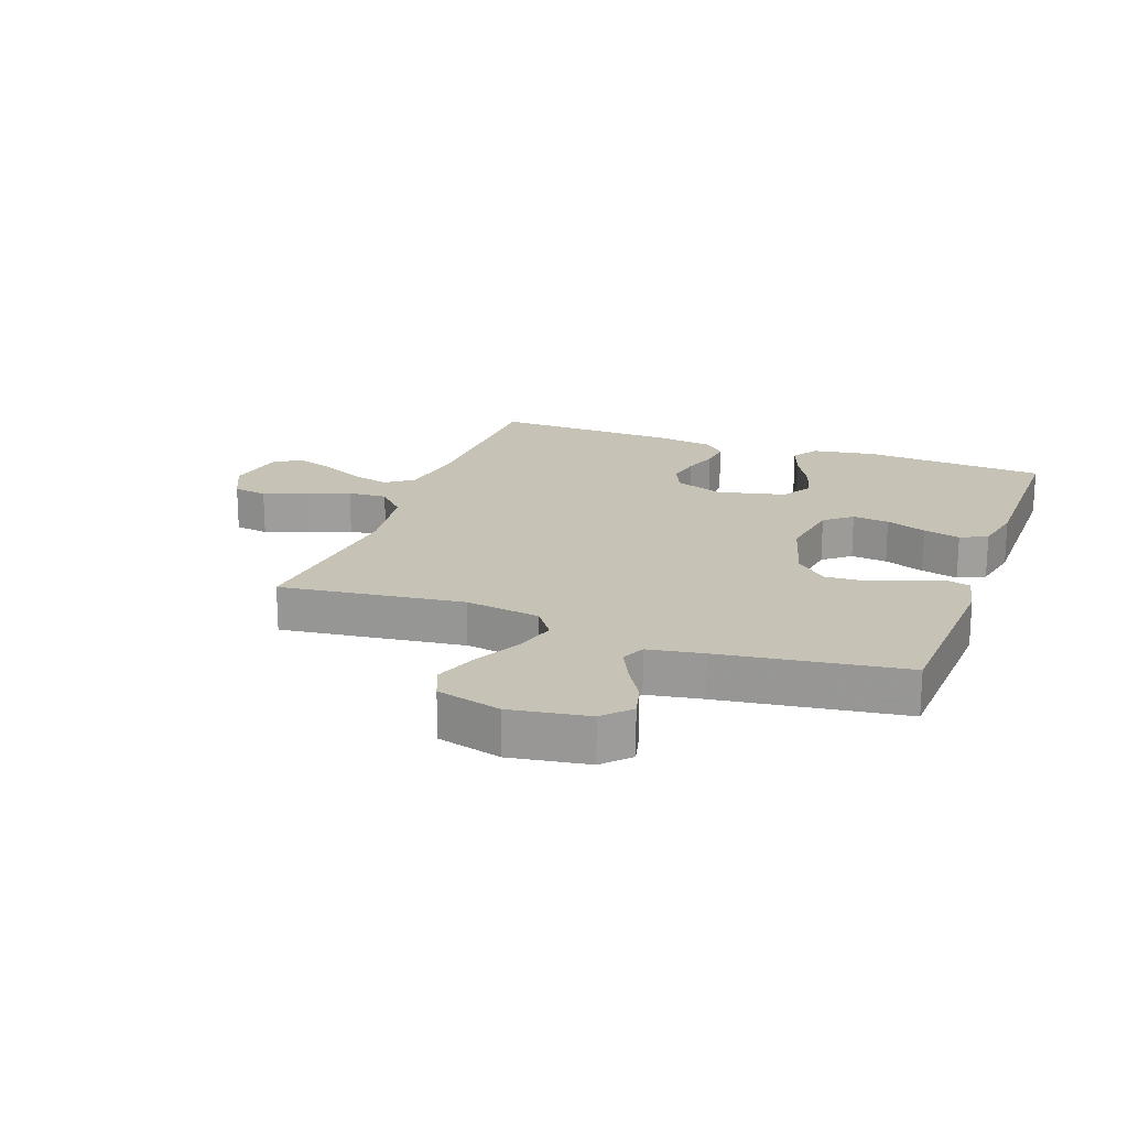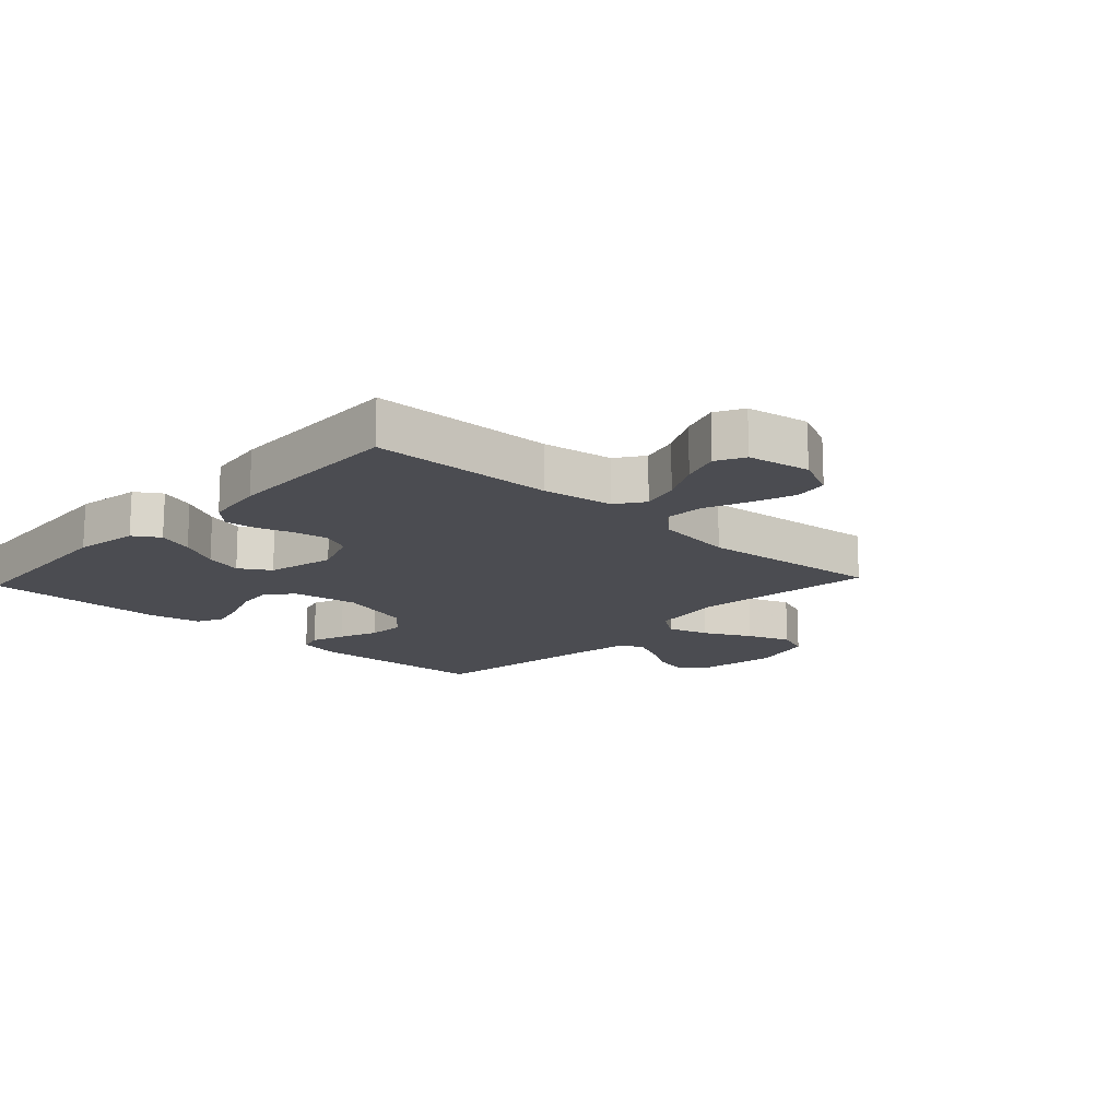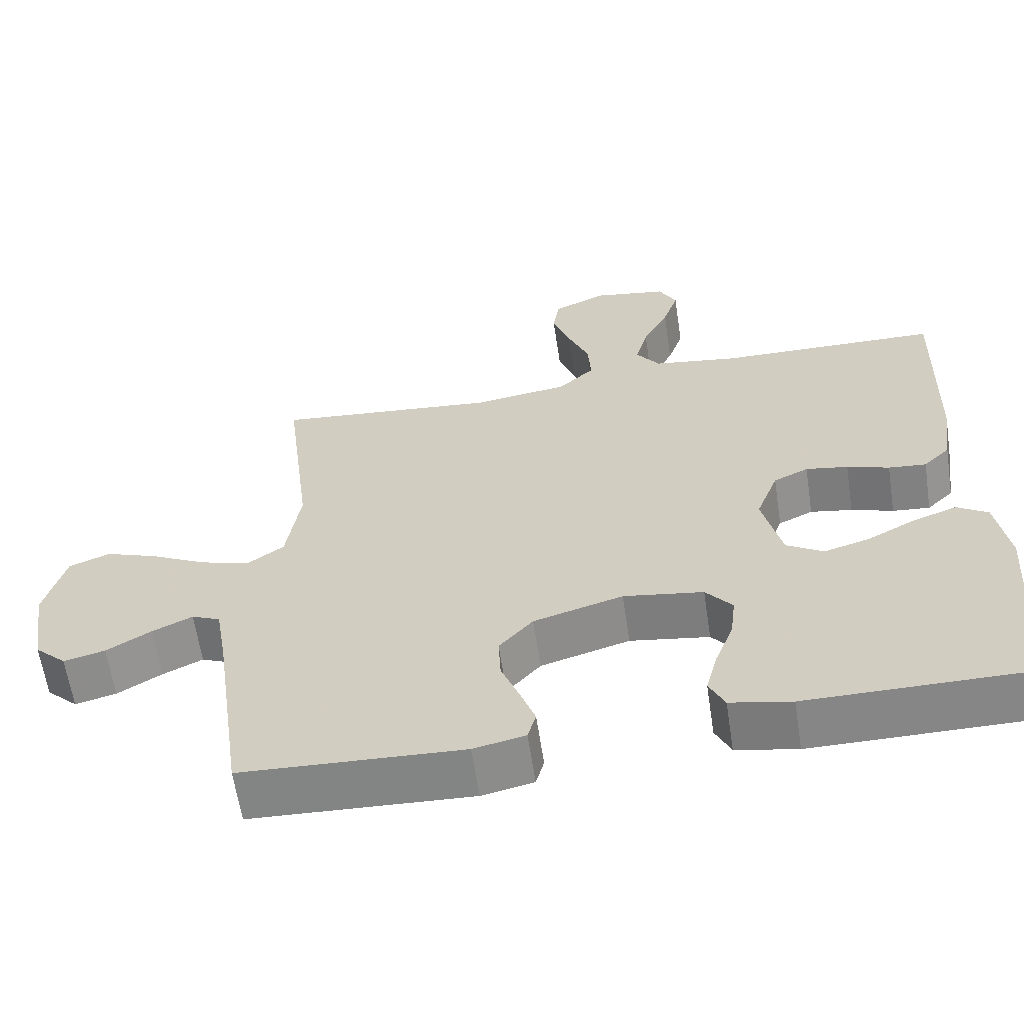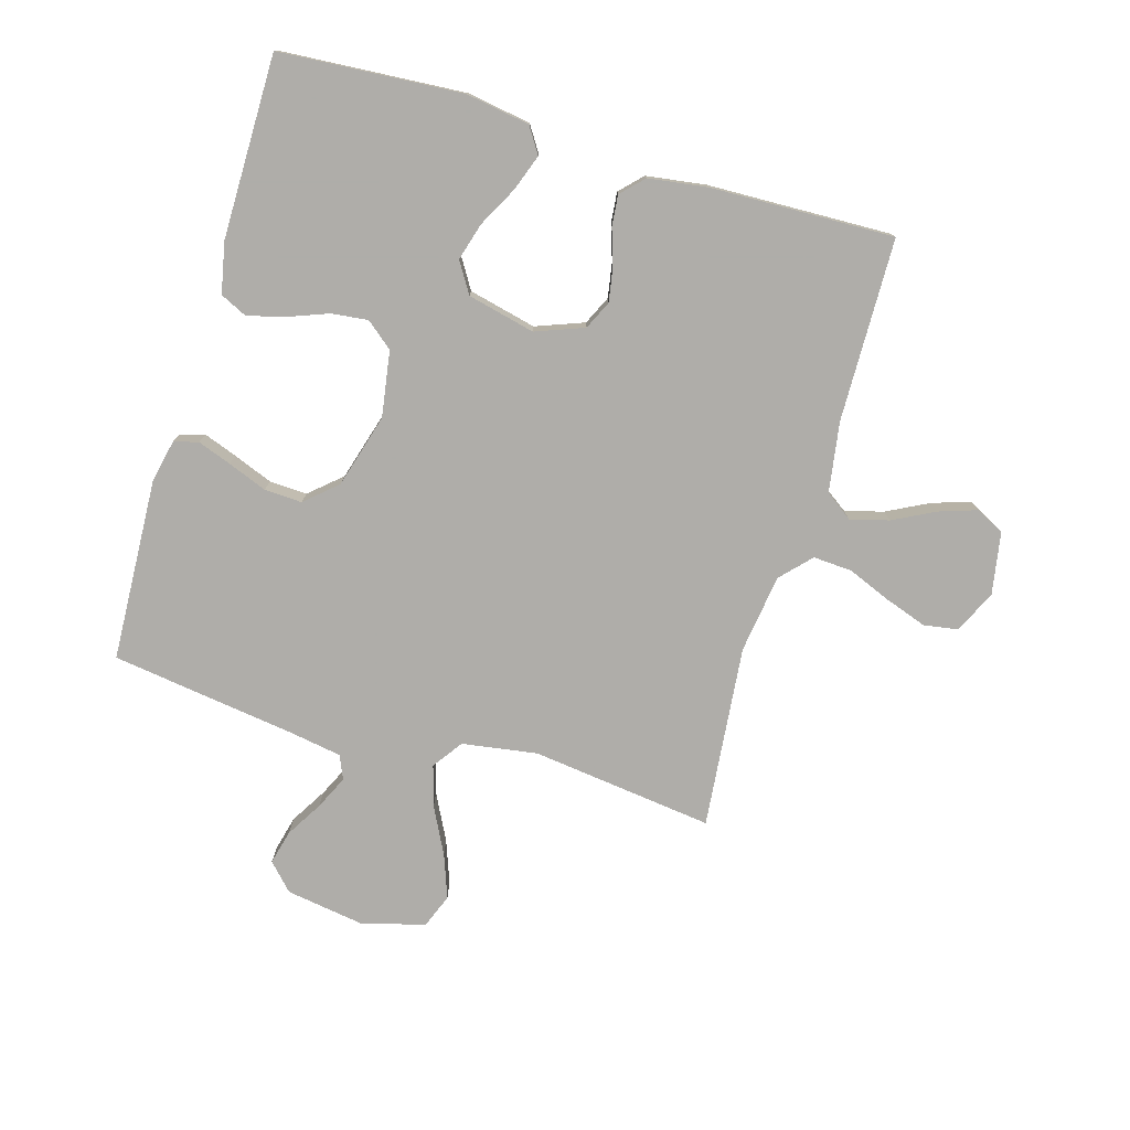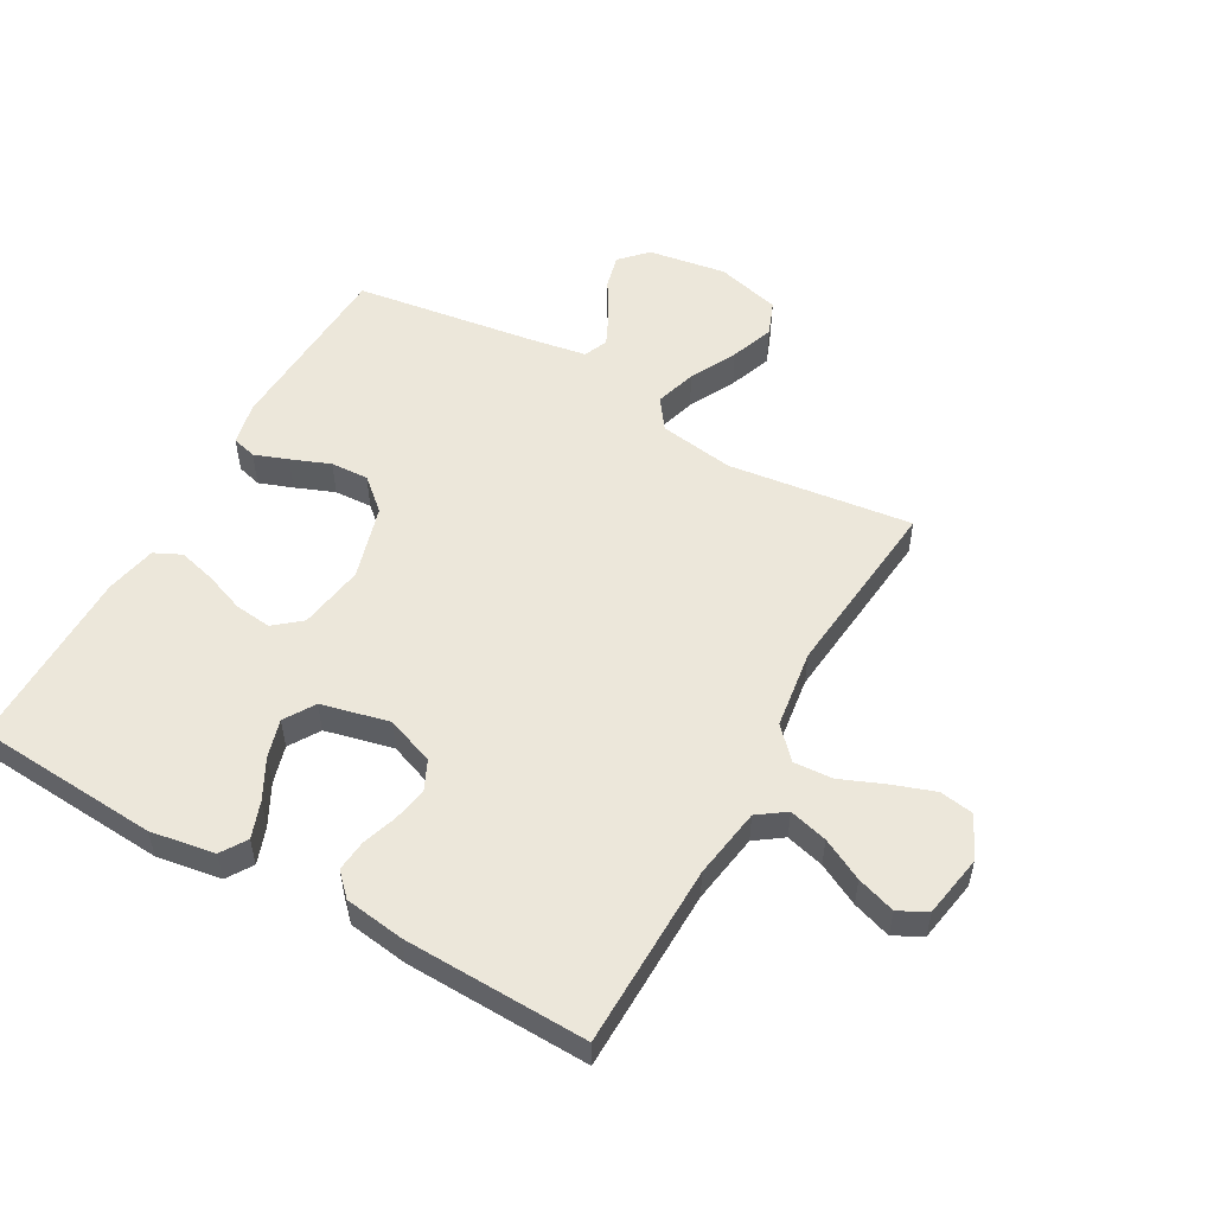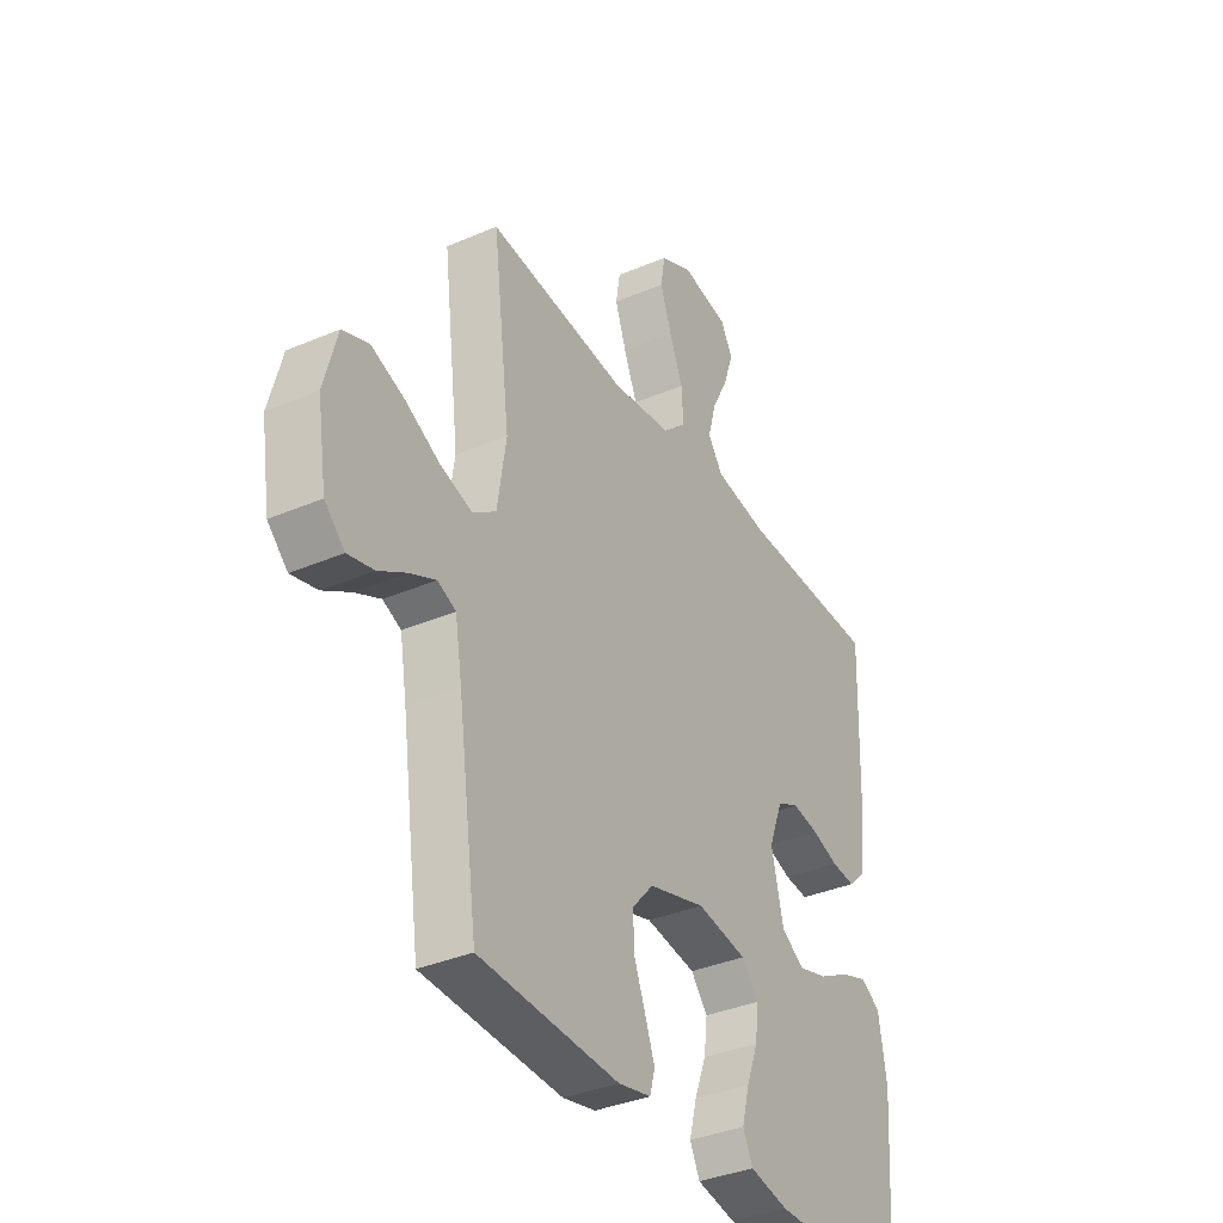
<metadata>
{"format":"obj","ext":"obj","renderer":"f3d","projection":"perspective","resolution":1024,"background":"white","views":[{"elev":19.2,"azim":110.0,"up":"+Y"},{"elev":-15.3,"azim":-42.9,"up":"+Y"},{"elev":-62.0,"azim":-171.4,"up":"+Z"},{"elev":-77.2,"azim":-106.4,"up":"+Y"},{"elev":53.6,"azim":-60.7,"up":"+Y"},{"elev":-35.9,"azim":119.4,"up":"+Z"}]}
</metadata>
<code>
v 0.5 0.07 0.5
v 0.463 0.07 0.2
v 0.482 0.07 0.077
v 0.531 0.07 0.042
v 0.599 0.07 0.062
v 0.675 0.07 0.101
v 0.746 0.07 0.127
v 0.802 0.07 0.105
v 0.83 0.07 0
v 0.81 0.07 -0.128
v 0.767 0.07 -0.169
v 0.711 0.07 -0.155
v 0.651 0.07 -0.119
v 0.596 0.07 -0.093
v 0.557 0.07 -0.11
v 0.542 0.07 -0.2
v 0.5 0.07 -0.5
v 0.2 0.07 -0.514
v 0.13 0.07 -0.499
v 0.119 0.07 -0.459
v 0.139 0.07 -0.404
v 0.164 0.07 -0.34
v 0.167 0.07 -0.278
v 0.121 0.07 -0.226
v 0 0.07 -0.191
v -0.108 0.07 -0.208
v -0.144 0.07 -0.252
v -0.137 0.07 -0.312
v -0.112 0.07 -0.378
v -0.096 0.07 -0.439
v -0.117 0.07 -0.483
v -0.2 0.07 -0.5
v -0.5 0.07 -0.5
v -0.521 0.07 -0.2
v -0.504 0.07 -0.095
v -0.462 0.07 -0.068
v -0.403 0.07 -0.089
v -0.337 0.07 -0.124
v -0.275 0.07 -0.142
v -0.225 0.07 -0.111
v -0.199 0.07 0
v -0.229 0.07 0.079
v -0.276 0.07 0.101
v -0.333 0.07 0.091
v -0.39 0.07 0.072
v -0.441 0.07 0.067
v -0.477 0.07 0.102
v -0.491 0.07 0.2
v -0.5 0.07 0.5
v -0.2 0.07 0.506
v -0.085 0.07 0.524
v -0.053 0.07 0.569
v -0.07 0.07 0.632
v -0.105 0.07 0.7
v -0.126 0.07 0.763
v -0.102 0.07 0.809
v 0 0.07 0.827
v 0.07 0.07 0.794
v 0.079 0.07 0.738
v 0.055 0.07 0.669
v 0.026 0.07 0.598
v 0.022 0.07 0.534
v 0.071 0.07 0.488
v 0.2 0.07 0.47
v 0.5 0 0.5
v 0.463 0 0.2
v 0.482 0 0.077
v 0.531 0 0.042
v 0.599 0 0.062
v 0.675 0 0.101
v 0.746 0 0.127
v 0.802 0 0.105
v 0.83 0 0
v 0.81 0 -0.128
v 0.767 0 -0.169
v 0.711 0 -0.155
v 0.651 0 -0.119
v 0.596 0 -0.093
v 0.557 0 -0.11
v 0.542 0 -0.2
v 0.5 0 -0.5
v 0.2 0 -0.514
v 0.13 0 -0.499
v 0.119 0 -0.459
v 0.139 0 -0.404
v 0.164 0 -0.34
v 0.167 0 -0.278
v 0.121 0 -0.226
v 0 0 -0.191
v -0.108 0 -0.208
v -0.144 0 -0.252
v -0.137 0 -0.312
v -0.112 0 -0.378
v -0.096 0 -0.439
v -0.117 0 -0.483
v -0.2 0 -0.5
v -0.5 0 -0.5
v -0.521 0 -0.2
v -0.504 0 -0.095
v -0.462 0 -0.068
v -0.403 0 -0.089
v -0.337 0 -0.124
v -0.275 0 -0.142
v -0.225 0 -0.111
v -0.199 0 0
v -0.229 0 0.079
v -0.276 0 0.101
v -0.333 0 0.091
v -0.39 0 0.072
v -0.441 0 0.067
v -0.477 0 0.102
v -0.491 0 0.2
v -0.5 0 0.5
v -0.2 0 0.506
v -0.085 0 0.524
v -0.053 0 0.569
v -0.07 0 0.632
v -0.105 0 0.7
v -0.126 0 0.763
v -0.102 0 0.809
v 0 0 0.827
v 0.07 0 0.794
v 0.079 0 0.738
v 0.055 0 0.669
v 0.026 0 0.598
v 0.022 0 0.534
v 0.071 0 0.488
v 0.2 0 0.47
f 58 59 60 61
f 56 57 58 61
f 56 61 62
f 53 54 55 56
f 52 53 56 62
f 51 52 62 63
f 47 48 49 50
f 47 50 51 63
f 44 45 46 47
f 43 44 47 63
f 35 36 37 38
f 35 38 39
f 34 35 39
f 33 34 39
f 32 33 39 40
f 28 29 30 31
f 28 31 32 40
f 19 20 21 22
f 17 18 19 22
f 16 17 22 23
f 15 16 23 24
f 10 11 12 13
f 10 13 14
f 9 10 14
f 8 9 14
f 5 6 7 8
f 4 5 8 14
f 3 4 14 15
f 64 1 2
f 64 2 3
f 42 43 63 64
f 41 42 64 3
f 27 28 40 41
f 26 27 41
f 25 26 41 3
f 3 15 24 25
f 125 124 123 122
f 125 122 121 120
f 126 125 120
f 120 119 118 117
f 126 120 117 116
f 127 126 116 115
f 114 113 112 111
f 127 115 114 111
f 111 110 109 108
f 127 111 108 107
f 102 101 100 99
f 103 102 99
f 103 99 98
f 103 98 97
f 104 103 97 96
f 95 94 93 92
f 104 96 95 92
f 86 85 84 83
f 86 83 82 81
f 87 86 81 80
f 88 87 80 79
f 77 76 75 74
f 78 77 74
f 78 74 73
f 78 73 72
f 72 71 70 69
f 78 72 69 68
f 79 78 68 67
f 66 65 128
f 67 66 128
f 128 127 107 106
f 67 128 106 105
f 105 104 92 91
f 105 91 90
f 67 105 90 89
f 89 88 79 67
f 1 65 66 2
f 2 66 67 3
f 3 67 68 4
f 4 68 69 5
f 5 69 70 6
f 6 70 71 7
f 7 71 72 8
f 8 72 73 9
f 9 73 74 10
f 10 74 75 11
f 11 75 76 12
f 12 76 77 13
f 13 77 78 14
f 14 78 79 15
f 15 79 80 16
f 16 80 81 17
f 17 81 82 18
f 18 82 83 19
f 19 83 84 20
f 20 84 85 21
f 21 85 86 22
f 22 86 87 23
f 23 87 88 24
f 24 88 89 25
f 25 89 90 26
f 26 90 91 27
f 27 91 92 28
f 28 92 93 29
f 29 93 94 30
f 30 94 95 31
f 31 95 96 32
f 32 96 97 33
f 33 97 98 34
f 34 98 99 35
f 35 99 100 36
f 36 100 101 37
f 37 101 102 38
f 38 102 103 39
f 39 103 104 40
f 40 104 105 41
f 41 105 106 42
f 42 106 107 43
f 43 107 108 44
f 44 108 109 45
f 45 109 110 46
f 46 110 111 47
f 47 111 112 48
f 48 112 113 49
f 49 113 114 50
f 50 114 115 51
f 51 115 116 52
f 52 116 117 53
f 53 117 118 54
f 54 118 119 55
f 55 119 120 56
f 56 120 121 57
f 57 121 122 58
f 58 122 123 59
f 59 123 124 60
f 60 124 125 61
f 61 125 126 62
f 62 126 127 63
f 63 127 128 64
f 64 128 65 1

</code>
